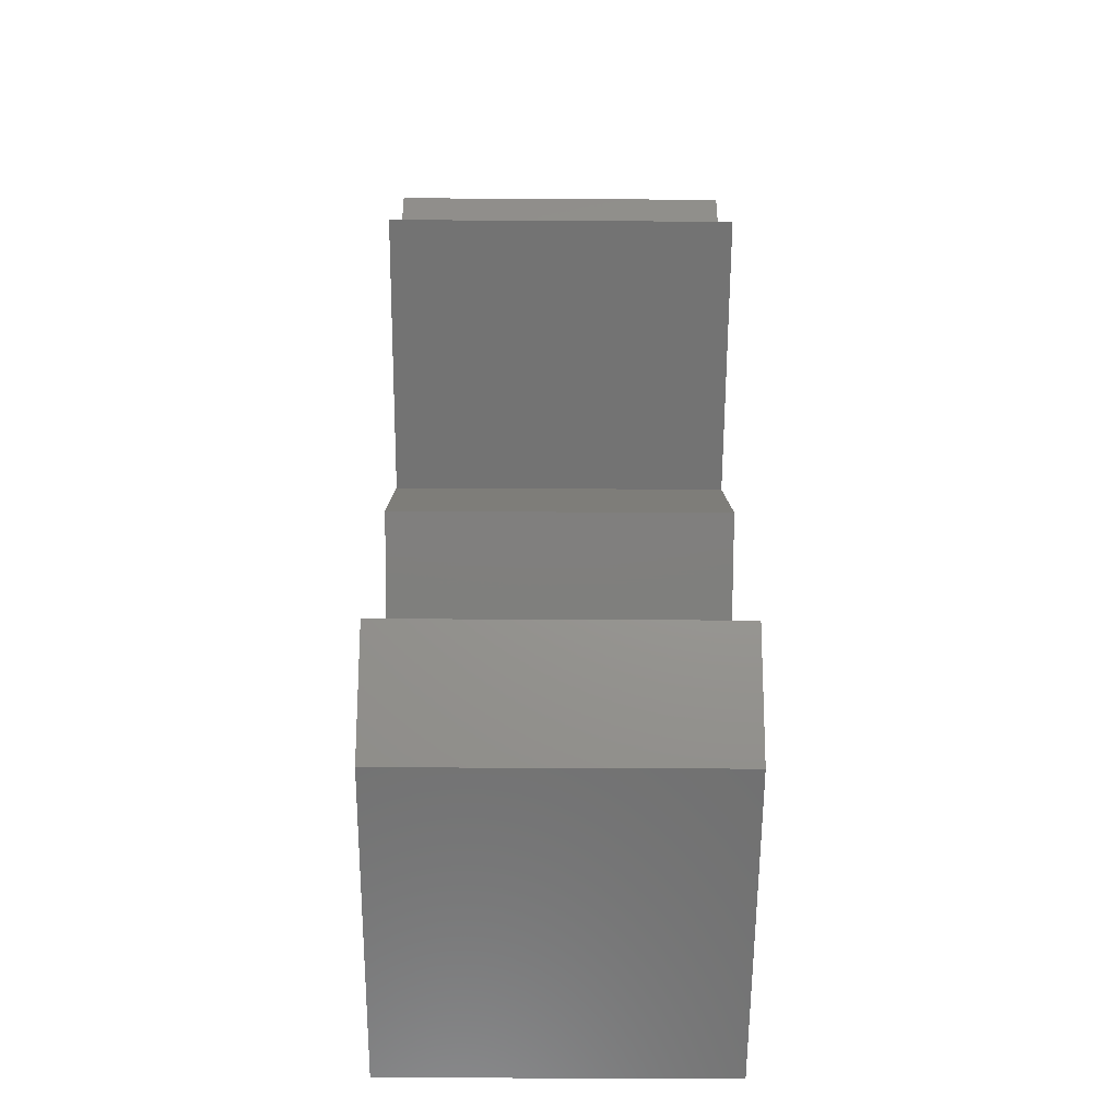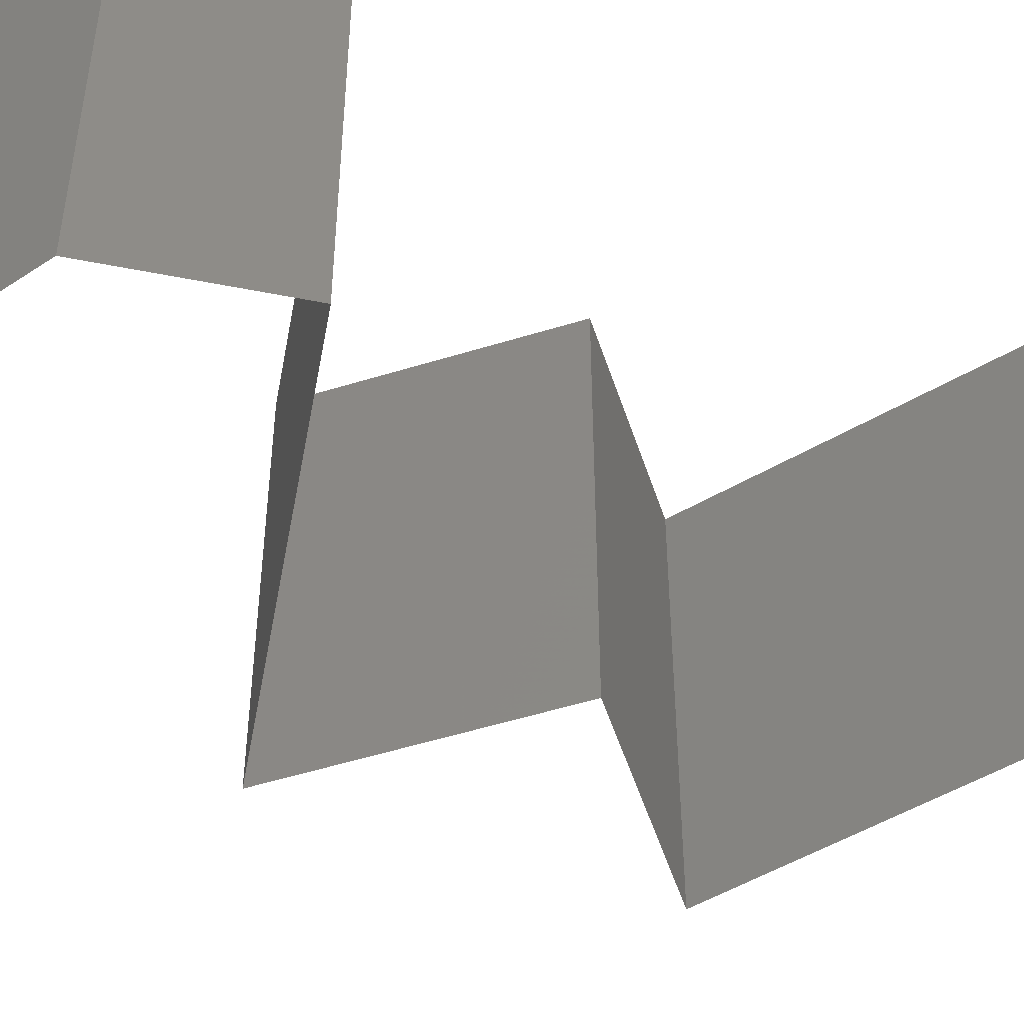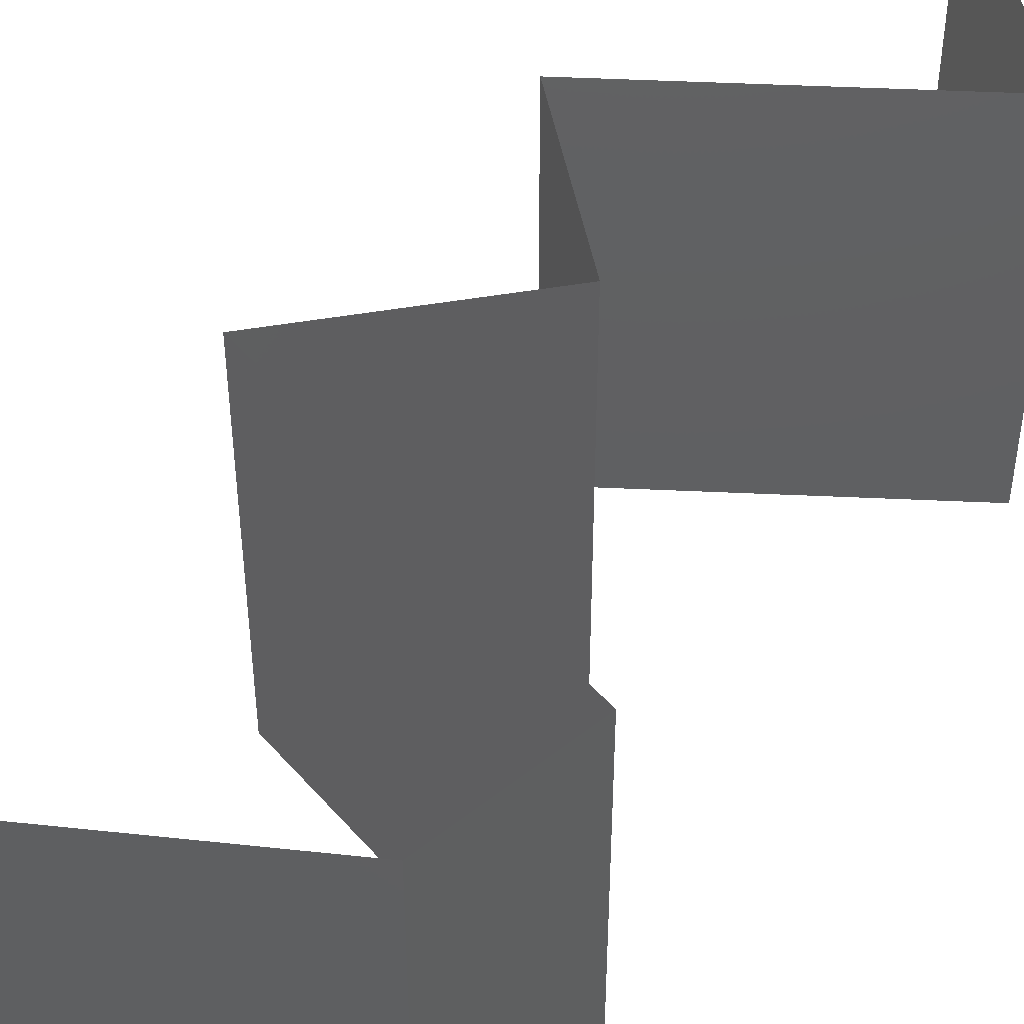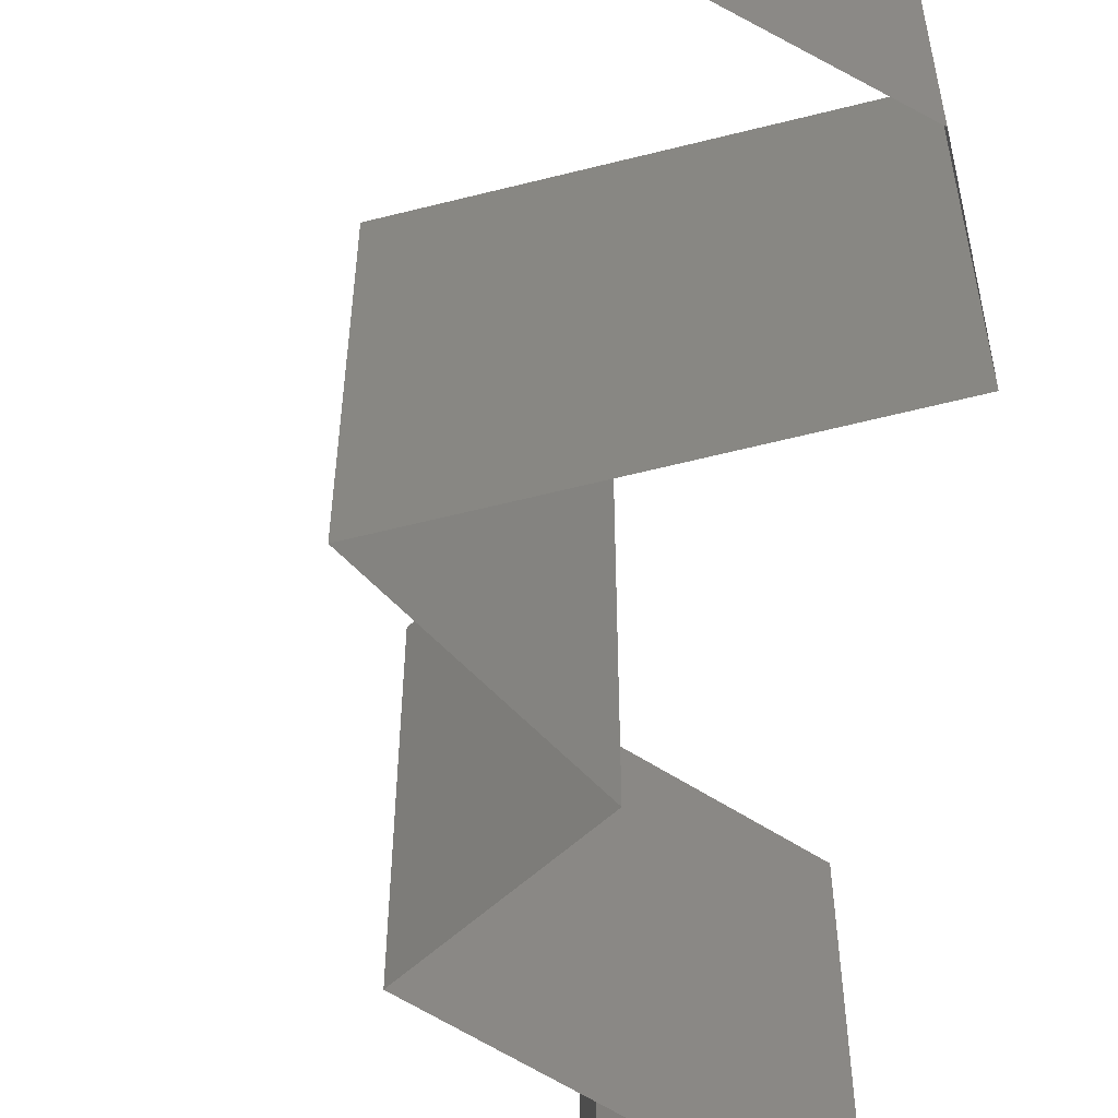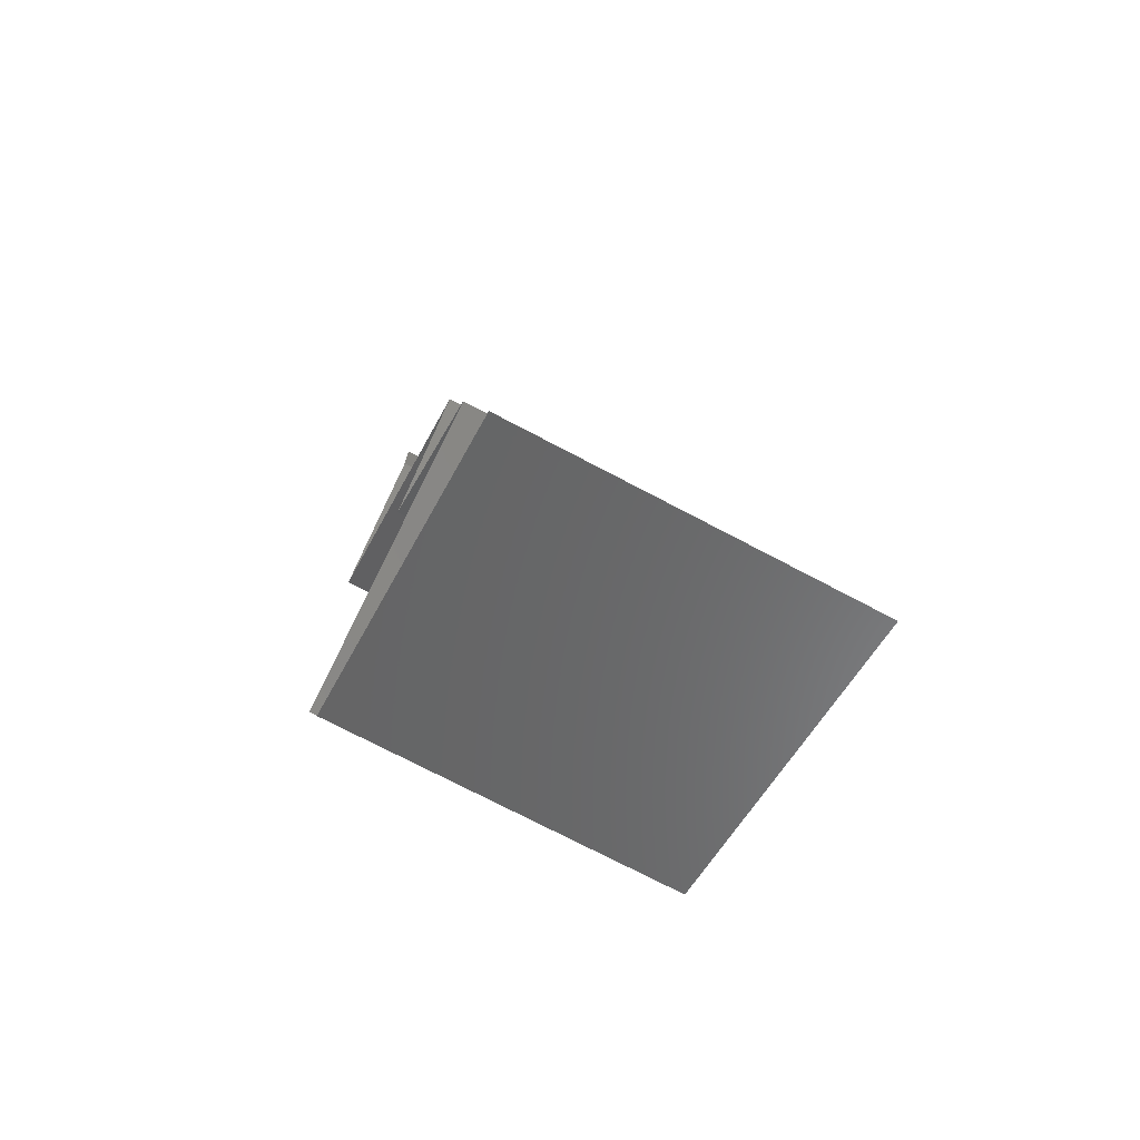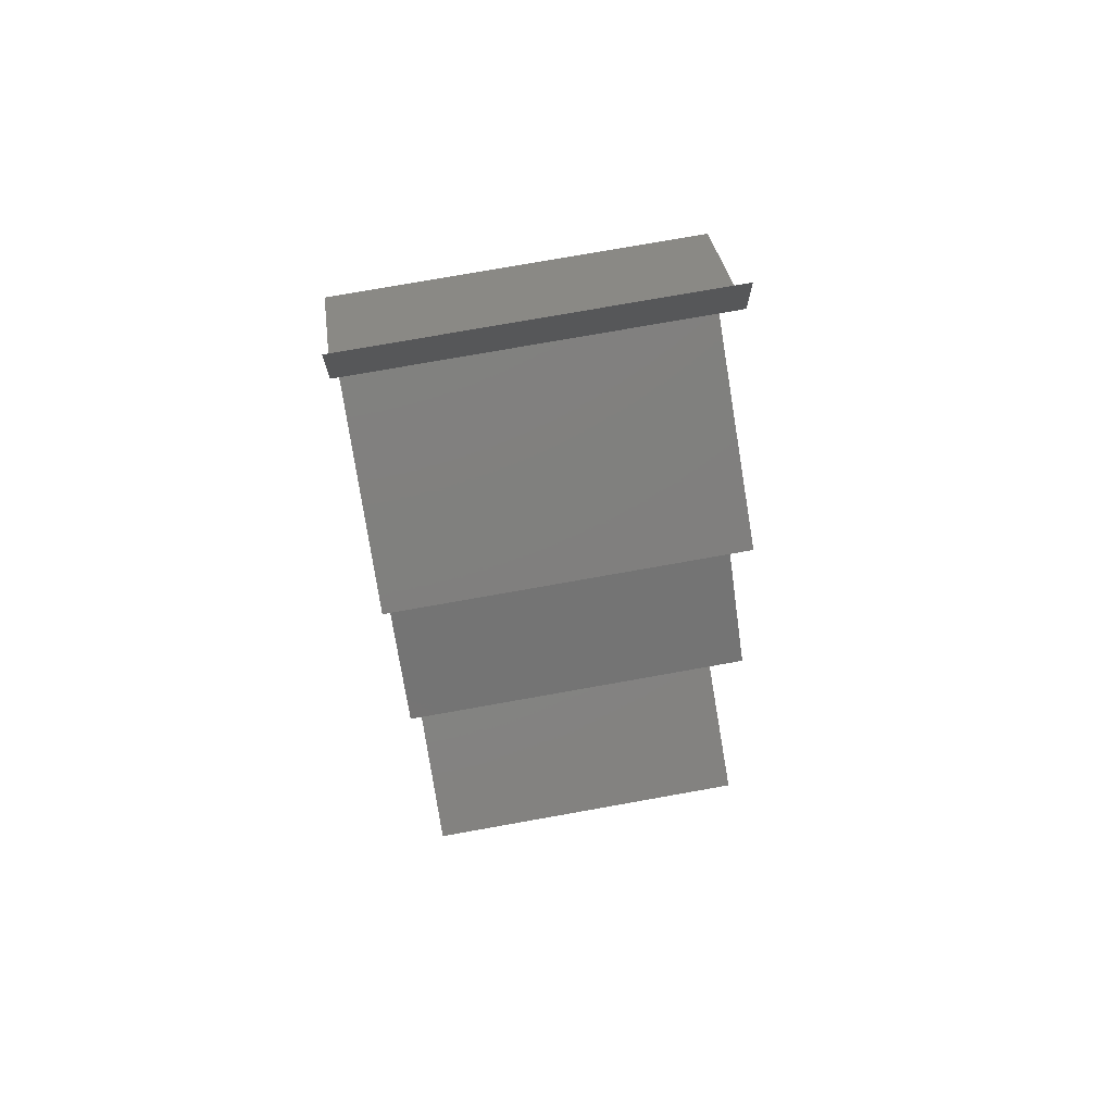
<metadata>
{"format":"stl","ext":"stl","renderer":"f3d","projection":"perspective","resolution":1024,"background":"white","views":[{"elev":-40.8,"azim":89.6,"up":"+Y"},{"elev":-52.6,"azim":56.7,"up":"+Z"},{"elev":50.1,"azim":27.7,"up":"+Z"},{"elev":-60.2,"azim":-8.5,"up":"+Z"},{"elev":-73.3,"azim":-117.8,"up":"+Y"},{"elev":76.0,"azim":-100.1,"up":"+Y"}]}
</metadata>
<code>
# stl→obj: 53 verts, 78 faces
v 0.04 0.05662 0
v 0.04 0.06 0
v 0.04 0.06 0.01
v 0.04 0.05662 0.01
v 0.04 0.06 0.02
v 0.04 0.05662 0.02
v 0.04347 0.05308 0.015
v 0.04693 0.04954 0
v 0.04347 0.05308 0.005
v 0.04693 0.04954 0.01
v 0.04693 0.04954 0.02
v 0.04002 0.04635 0.007862
v 0.03928 0.04601 0
v 0.03163 0.04247 0.01
v 0.03707 0.04498 0.014
v 0.03163 0.04247 0.02
v 0.03163 0.04247 0
v 0.03564 0.04432 0.004465
v 0.04206 0.04729 0.01432
v 0.03928 0.04601 0.02
v 0.03733 0.03539 0
v 0.03448 0.03893 0.005
v 0.03733 0.03539 0.01
v 0.03448 0.03893 0.015
v 0.03733 0.03539 0.02
v 0.02835 0.02831 0.02
v 0.03284 0.03185 0.01427
v 0.03284 0.03185 0.005676
v 0.02835 0.02831 0
v 0.02835 0.02831 0.01
v 0.04498 0.02123 0.02
v 0.03804 0.02419 0.01227
v 0.03666 0.02477 0.02
v 0.04498 0.02123 0.01
v 0.0341 0.02586 0.006566
v 0.03666 0.02477 0
v 0.03266 0.02648 0.01477
v 0.04498 0.02123 0
v 0.03975 0.02346 0.005767
v 0.0436 0.01769 0.015
v 0.04222 0.01416 0
v 0.0436 0.01769 0.005
v 0.04222 0.01416 0.01
v 0.04222 0.01416 0.02
v 0.02368 0.007078 0.01
v 0.03019 0.009562 0.01287
v 0.02368 0.007078 0.02
v 0.03521 0.01148 0.00752
v 0.03295 0.01062 0
v 0.03295 0.01062 0.02
v 0.02368 0.007078 0
v 0.02885 0.00905 0.005563
v 0.03676 0.01207 0.01414
f 1 2 3
f 4 5 6
f 3 5 4
f 1 3 4
f 6 7 4
f 8 9 10
f 4 9 1
f 10 7 11
f 1 9 8
f 4 7 10
f 11 7 6
f 10 9 4
f 8 12 13
f 10 12 8
f 14 15 16
f 17 18 14
f 11 19 10
f 16 15 20
f 14 18 12
f 12 15 14
f 13 18 17
f 20 19 11
f 19 12 10
f 12 18 13
f 19 15 12
f 20 15 19
f 21 22 23
f 16 24 14
f 23 24 25
f 14 22 17
f 23 22 14
f 25 24 16
f 14 24 23
f 17 22 21
f 26 27 25
f 21 28 29
f 25 27 23
f 29 28 30
f 27 28 23
f 30 28 27
f 23 28 21
f 30 27 26
f 31 32 33
f 34 32 31
f 30 35 29
f 29 35 36
f 26 37 30
f 38 39 34
f 33 37 26
f 36 39 38
f 35 37 32
f 30 37 35
f 39 35 32
f 39 32 34
f 32 37 33
f 36 35 39
f 31 40 34
f 41 42 43
f 34 42 38
f 43 40 44
f 34 40 43
f 43 42 34
f 38 42 41
f 44 40 31
f 45 46 47
f 41 48 49
f 43 48 41
f 47 46 50
f 51 52 45
f 49 52 51
f 44 53 43
f 50 53 44
f 45 52 46
f 53 48 43
f 46 52 48
f 53 46 48
f 48 52 49
f 50 46 53

</code>
